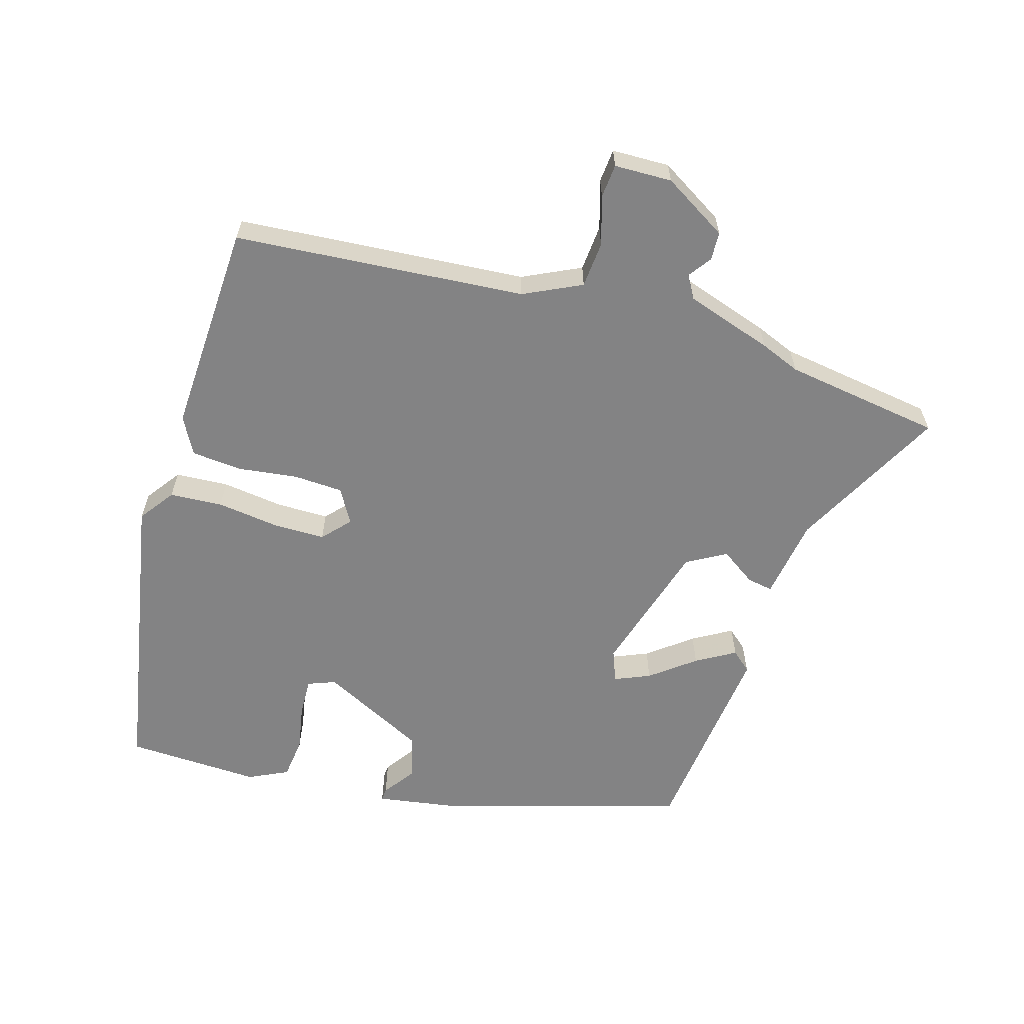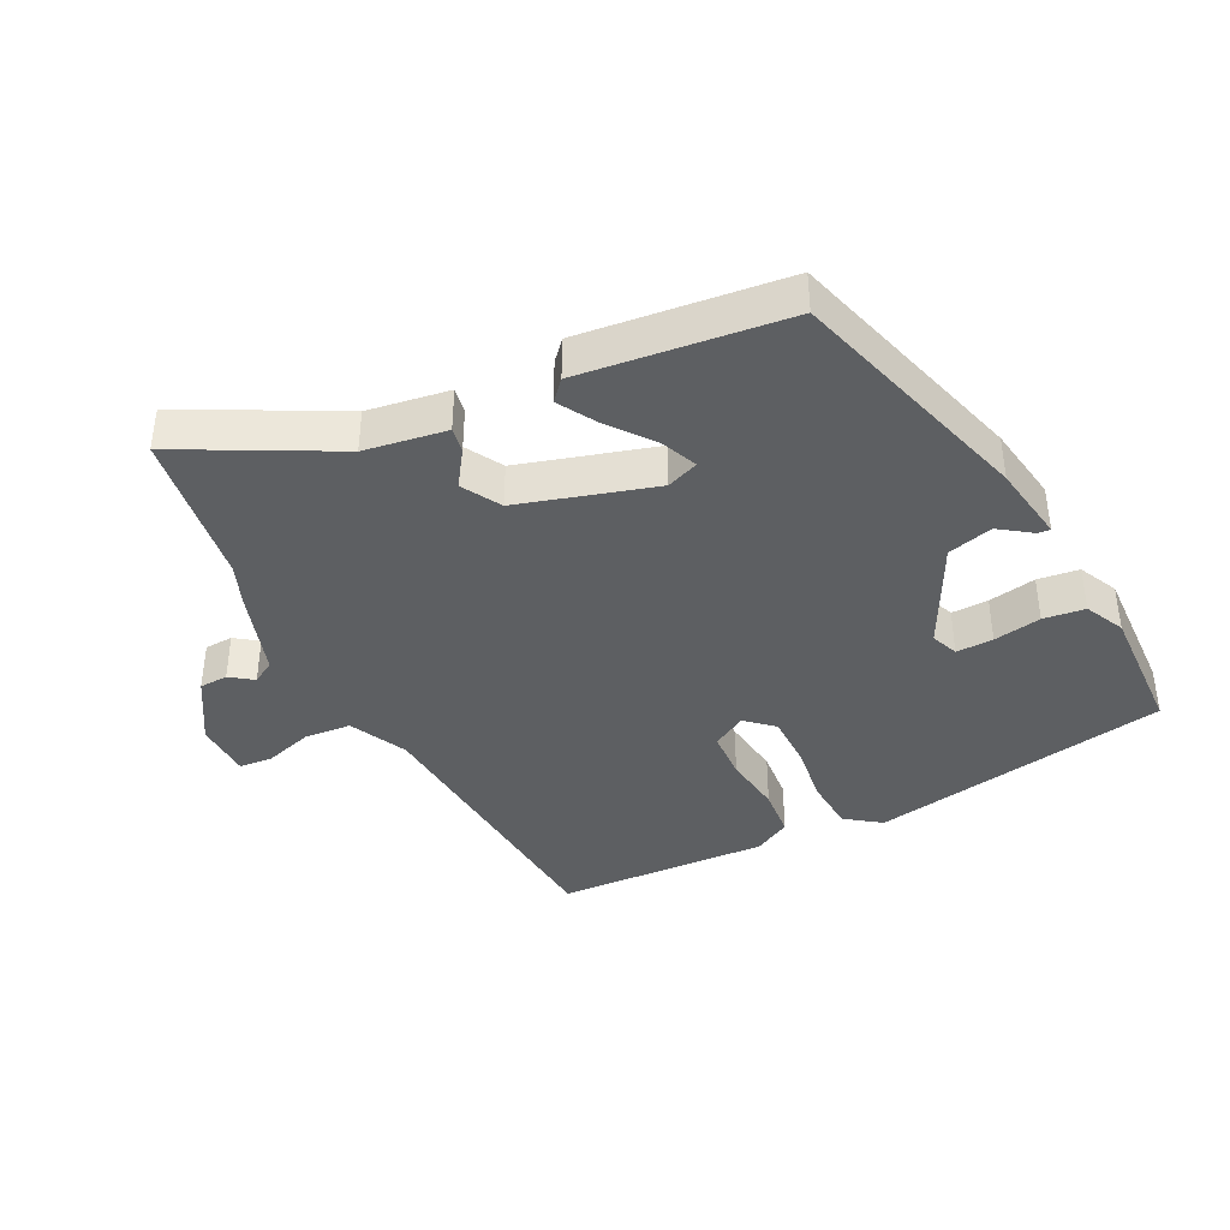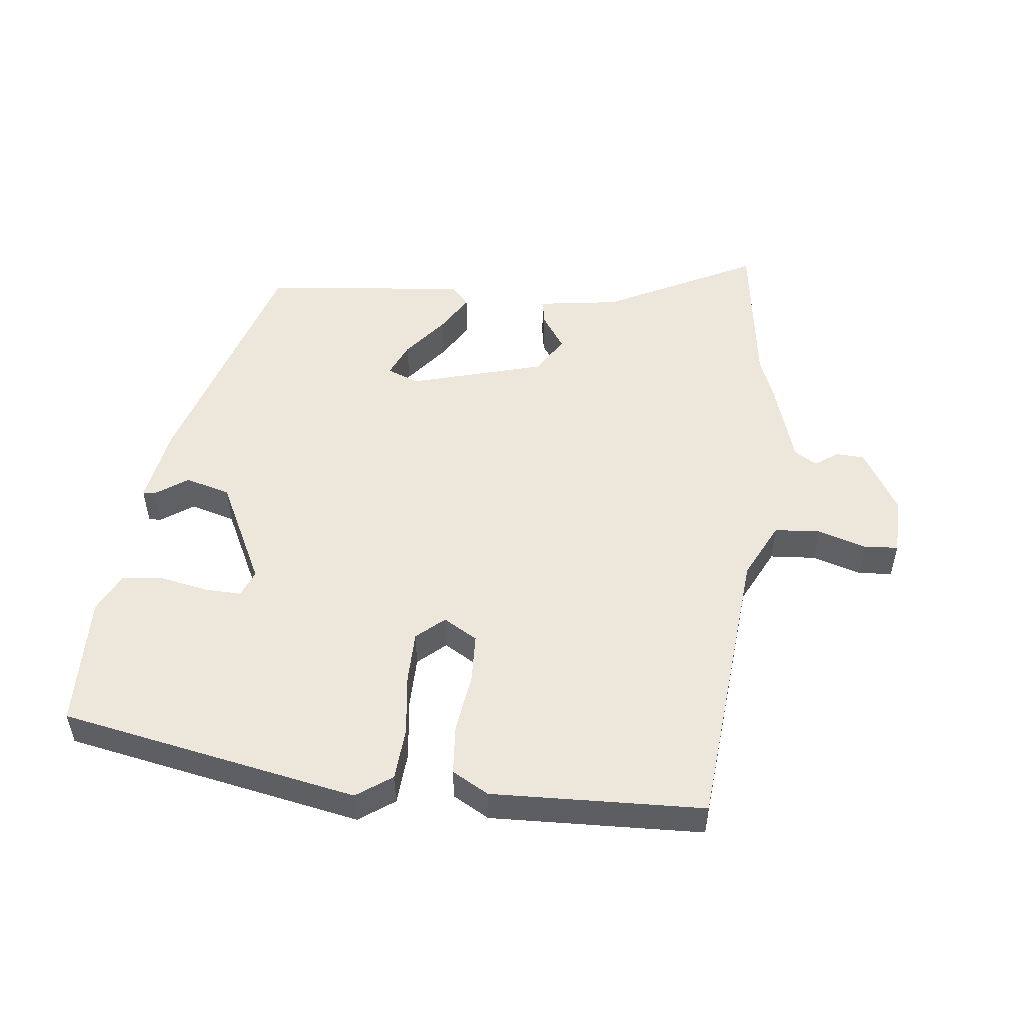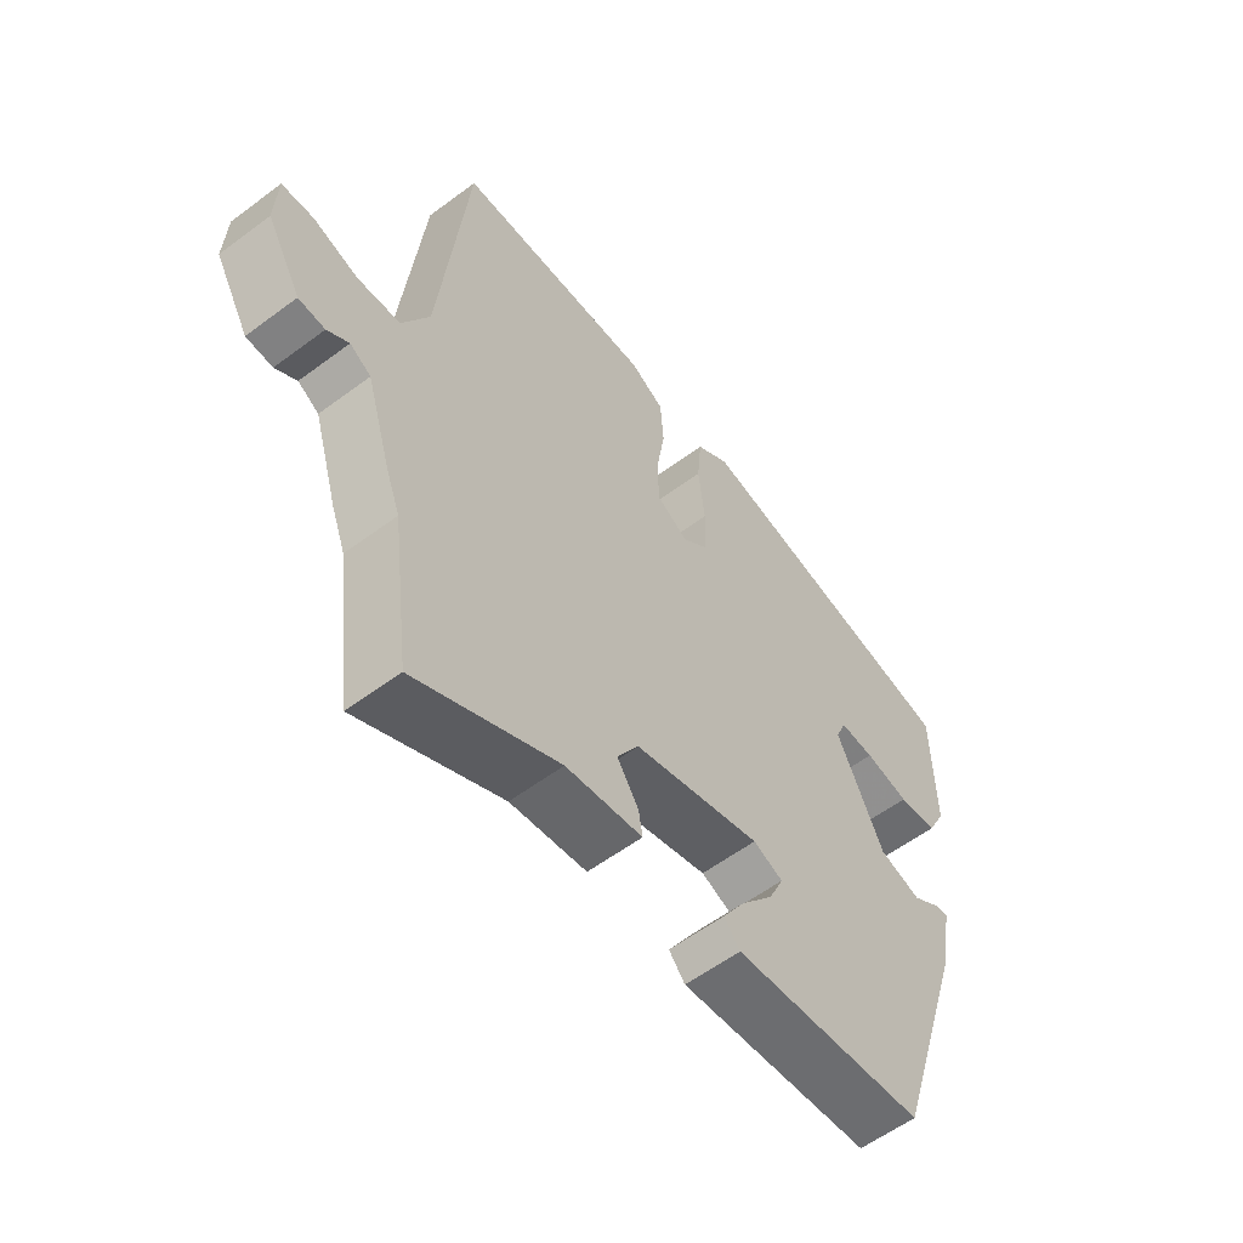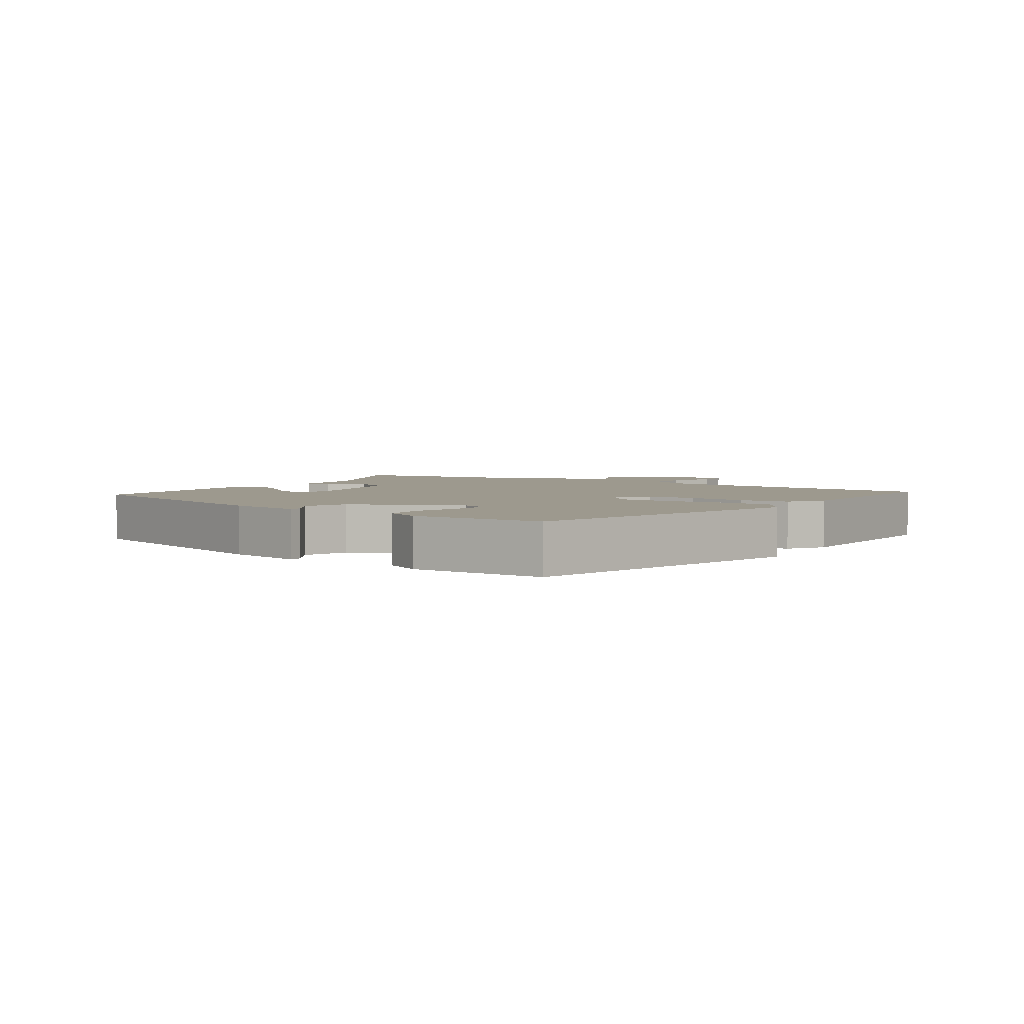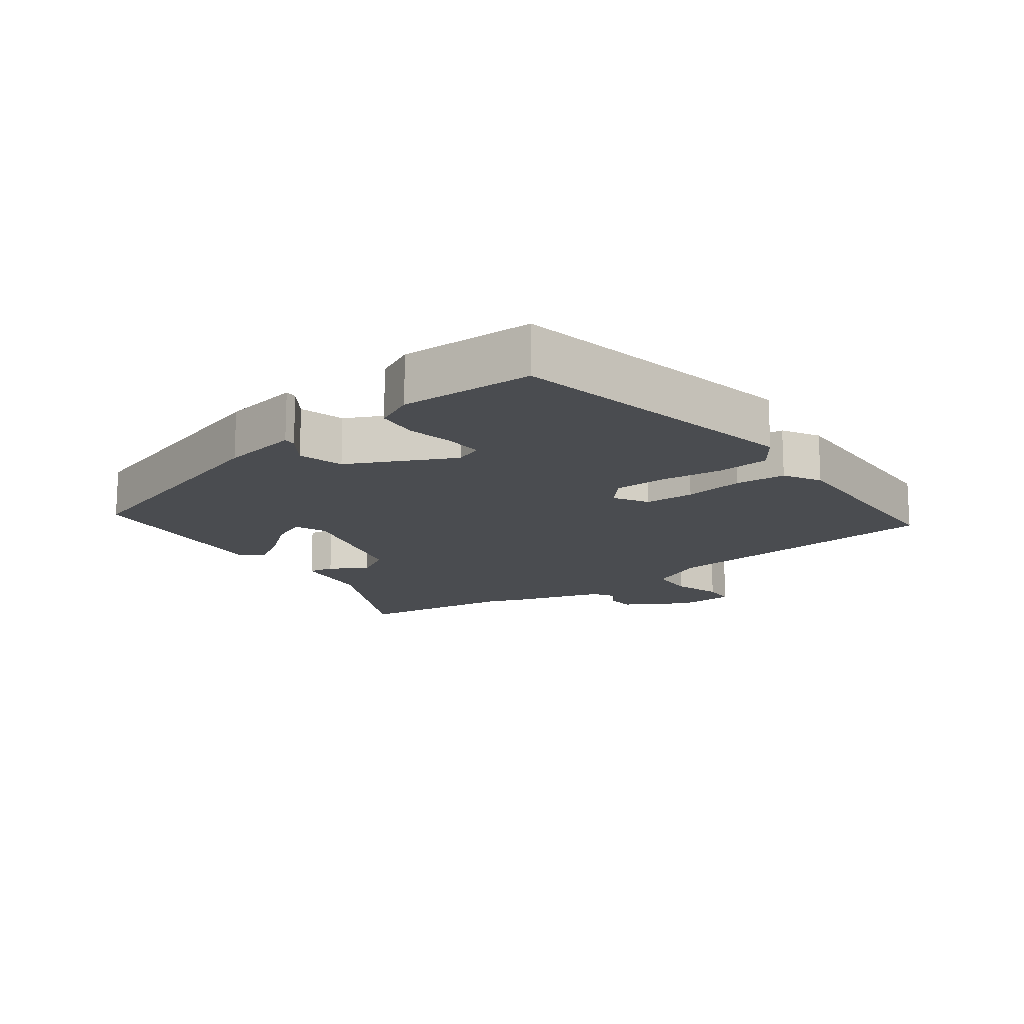
<metadata>
{"format":"obj","ext":"obj","renderer":"f3d","projection":"perspective","resolution":1024,"background":"white","views":[{"elev":-61.2,"azim":72.1,"up":"+Y"},{"elev":-39.7,"azim":-154.7,"up":"+Y"},{"elev":51.4,"azim":5.6,"up":"+Y"},{"elev":-57.7,"azim":127.8,"up":"+Z"},{"elev":3.4,"azim":-55.1,"up":"+Y"},{"elev":-15.1,"azim":-54.0,"up":"+Y"}]}
</metadata>
<code>
v 0.513 0.07 -0.396
v 0.483 0.07 -0.635
v 0.251 0.07 -0.521
v 0.127 0.07 -0.505
v 0.133 0.07 -0.466
v 0.168 0.07 -0.412
v 0.133 0.07 -0.354
v -0.073 0.07 -0.299
v -0.121 0.07 -0.319
v -0.097 0.07 -0.372
v -0.044 0.07 -0.437
v -0.008 0.07 -0.495
v -0.034 0.07 -0.526
v -0.346 0.07 -0.499
v -0.464 0.07 -0.129
v -0.486 0.07 -0.011
v -0.467 0.07 -0.012
v -0.418 0.07 -0.045
v -0.35 0.07 -0.025
v -0.274 0.07 0.135
v -0.291 0.07 0.176
v -0.347 0.07 0.173
v -0.419 0.07 0.158
v -0.482 0.07 0.164
v -0.512 0.07 0.223
v -0.509 0.07 0.426
v -0.059 0.07 0.52
v -0.005 0.07 0.483
v 0.002 0.07 0.403
v -0.008 0.07 0.309
v -0.006 0.07 0.23
v 0.036 0.07 0.194
v 0.087 0.07 0.225
v 0.089 0.07 0.3
v 0.075 0.07 0.39
v 0.08 0.07 0.466
v 0.135 0.07 0.498
v 0.457 0.07 0.491
v 0.502 0.07 0.052
v 0.546 0.07 -0.034
v 0.616 0.07 -0.038
v 0.689 0.07 -0.014
v 0.74 0.07 -0.017
v 0.744 0.07 -0.104
v 0.688 0.07 -0.202
v 0.645 0.07 -0.205
v 0.61 0.07 -0.181
v 0.576 0.07 -0.202
v 0.536 0.07 -0.335
v 0.513 0 -0.396
v 0.483 0 -0.635
v 0.251 0 -0.521
v 0.127 0 -0.505
v 0.133 0 -0.466
v 0.168 0 -0.412
v 0.133 0 -0.354
v -0.073 0 -0.299
v -0.121 0 -0.319
v -0.097 0 -0.372
v -0.044 0 -0.437
v -0.008 0 -0.495
v -0.034 0 -0.526
v -0.346 0 -0.499
v -0.464 0 -0.129
v -0.486 0 -0.011
v -0.467 0 -0.012
v -0.418 0 -0.045
v -0.35 0 -0.025
v -0.274 0 0.135
v -0.291 0 0.176
v -0.347 0 0.173
v -0.419 0 0.158
v -0.482 0 0.164
v -0.512 0 0.223
v -0.509 0 0.426
v -0.059 0 0.52
v -0.005 0 0.483
v 0.002 0 0.403
v -0.008 0 0.309
v -0.006 0 0.23
v 0.036 0 0.194
v 0.087 0 0.225
v 0.089 0 0.3
v 0.075 0 0.39
v 0.08 0 0.466
v 0.135 0 0.498
v 0.457 0 0.491
v 0.502 0 0.052
v 0.546 0 -0.034
v 0.616 0 -0.038
v 0.689 0 -0.014
v 0.74 0 -0.017
v 0.744 0 -0.104
v 0.688 0 -0.202
v 0.645 0 -0.205
v 0.61 0 -0.181
v 0.576 0 -0.202
v 0.536 0 -0.335
f 48 49 1
f 44 45 46 47
f 42 43 44 47
f 41 42 47 48
f 40 41 48 1
f 36 37 38 39
f 34 35 36 39
f 33 34 39 40
f 32 33 40 1
f 27 28 29 30
f 27 30 31
f 26 27 31
f 22 23 24 25
f 21 22 25 26
f 15 16 17 18
f 15 18 19
f 14 15 19
f 10 11 12 13
f 9 10 13 14
f 3 4 5 6
f 3 6 7
f 2 3 7
f 1 2 7
f 32 1 7 8
f 21 26 31 32
f 20 21 32 8
f 9 14 19 20
f 8 9 20
f 50 98 97
f 96 95 94 93
f 96 93 92 91
f 97 96 91 90
f 50 97 90 89
f 88 87 86 85
f 88 85 84 83
f 89 88 83 82
f 50 89 82 81
f 79 78 77 76
f 80 79 76
f 80 76 75
f 74 73 72 71
f 75 74 71 70
f 67 66 65 64
f 68 67 64
f 68 64 63
f 62 61 60 59
f 63 62 59 58
f 55 54 53 52
f 56 55 52
f 56 52 51
f 56 51 50
f 57 56 50 81
f 81 80 75 70
f 57 81 70 69
f 69 68 63 58
f 69 58 57
f 1 50 51 2
f 2 51 52 3
f 3 52 53 4
f 4 53 54 5
f 5 54 55 6
f 6 55 56 7
f 7 56 57 8
f 8 57 58 9
f 9 58 59 10
f 10 59 60 11
f 11 60 61 12
f 12 61 62 13
f 13 62 63 14
f 14 63 64 15
f 15 64 65 16
f 16 65 66 17
f 17 66 67 18
f 18 67 68 19
f 19 68 69 20
f 20 69 70 21
f 21 70 71 22
f 22 71 72 23
f 23 72 73 24
f 24 73 74 25
f 25 74 75 26
f 26 75 76 27
f 27 76 77 28
f 28 77 78 29
f 29 78 79 30
f 30 79 80 31
f 31 80 81 32
f 32 81 82 33
f 33 82 83 34
f 34 83 84 35
f 35 84 85 36
f 36 85 86 37
f 37 86 87 38
f 38 87 88 39
f 39 88 89 40
f 40 89 90 41
f 41 90 91 42
f 42 91 92 43
f 43 92 93 44
f 44 93 94 45
f 45 94 95 46
f 46 95 96 47
f 47 96 97 48
f 48 97 98 49
f 49 98 50 1

</code>
